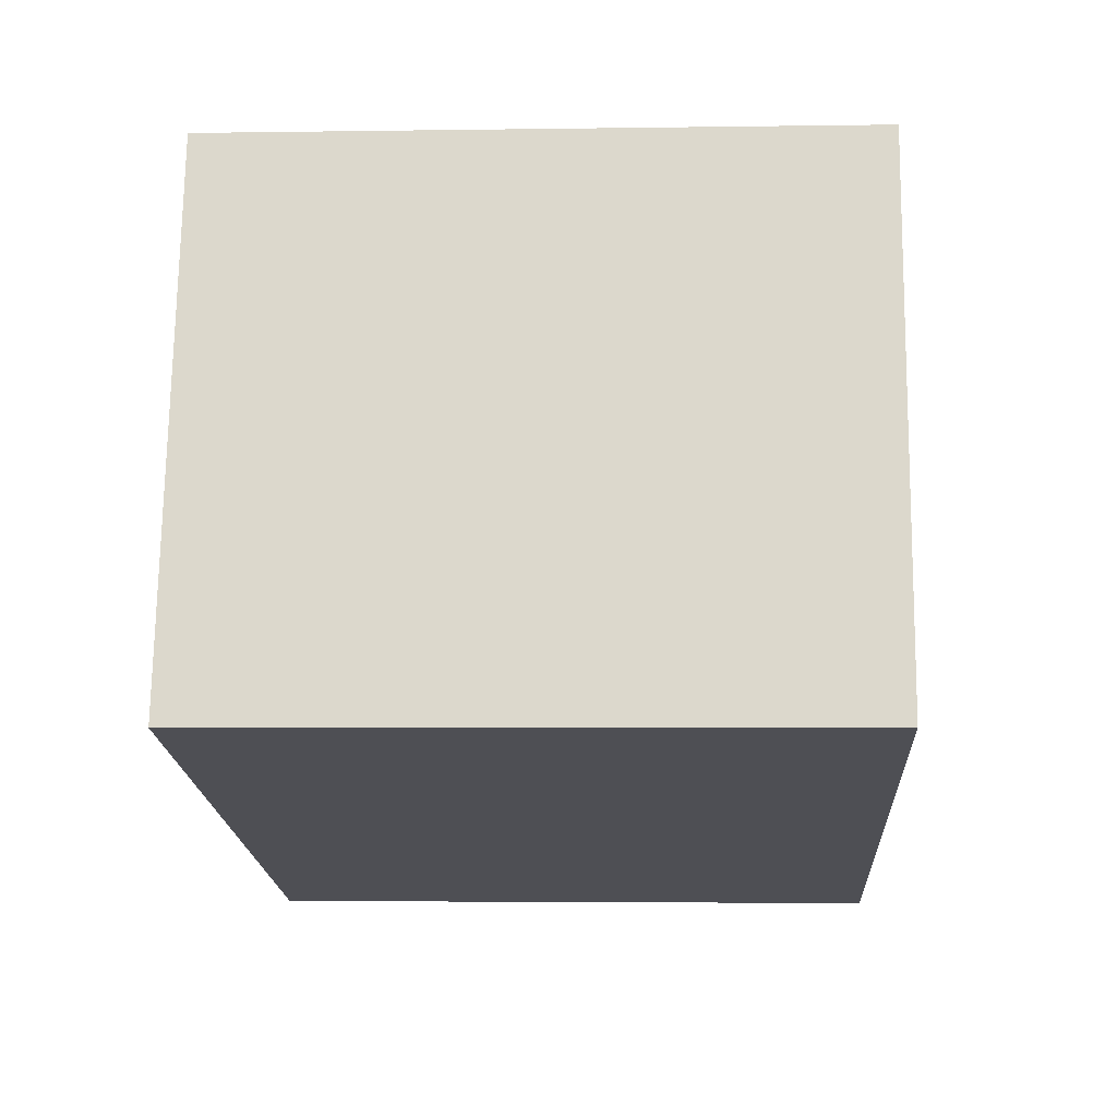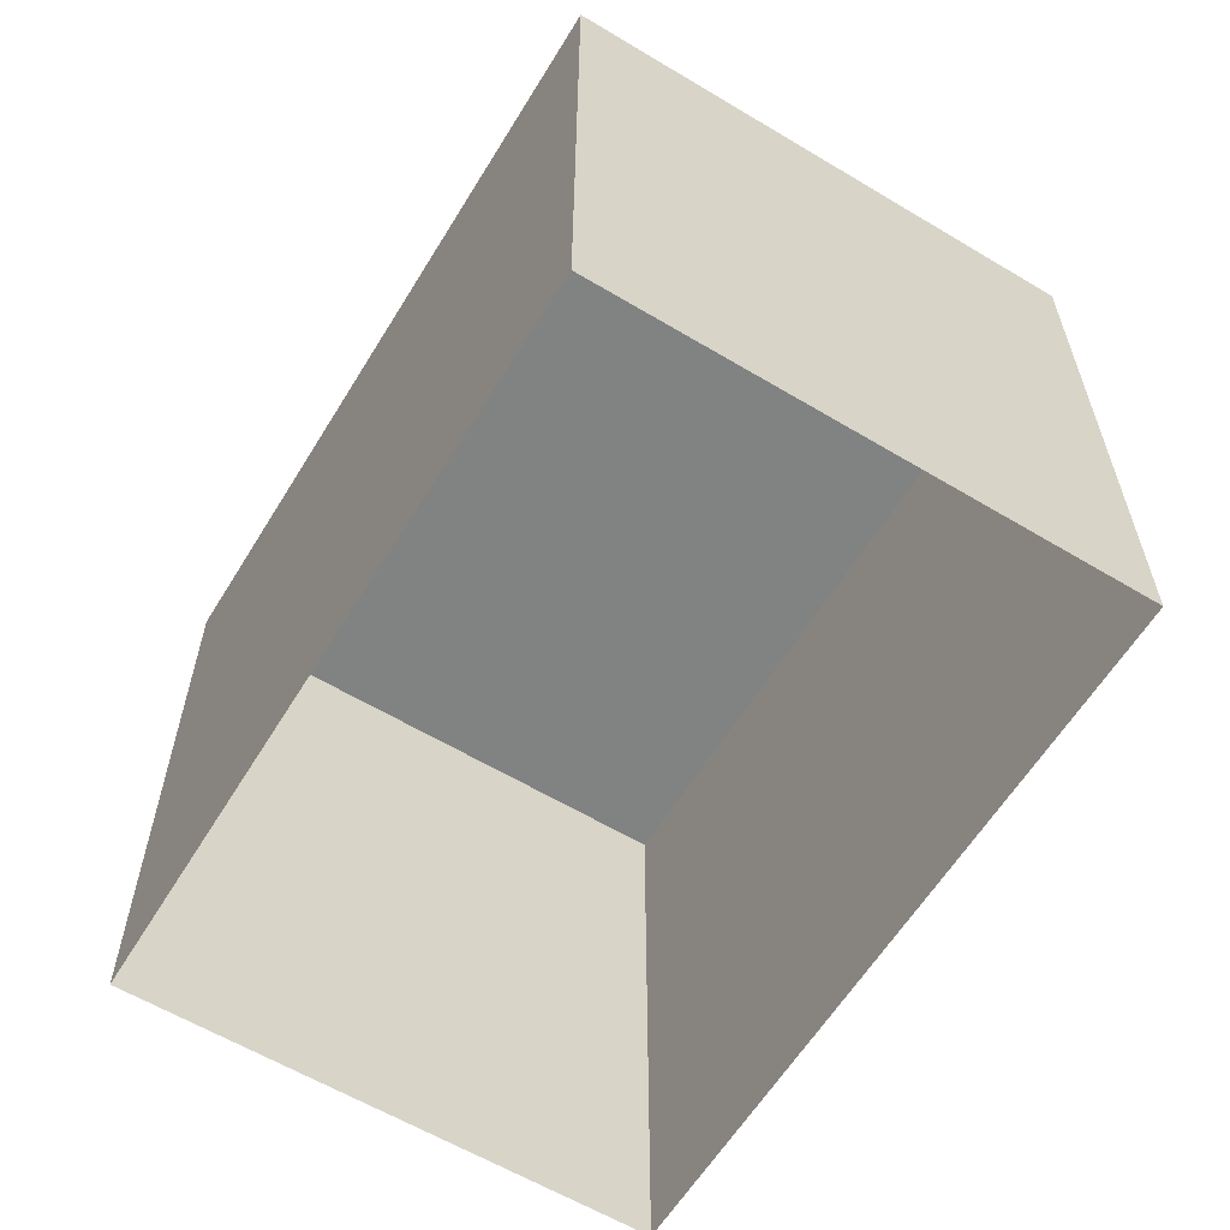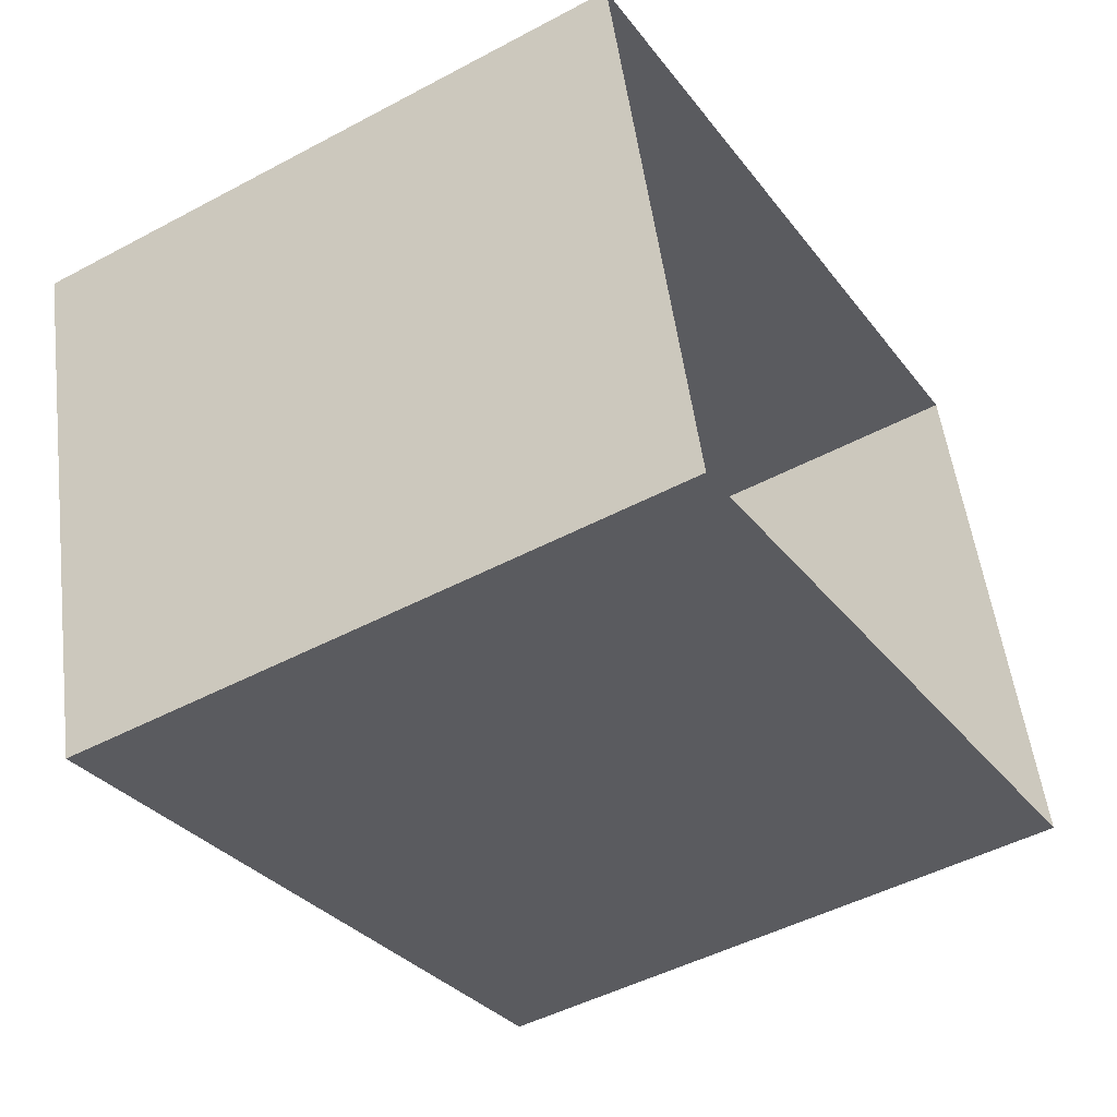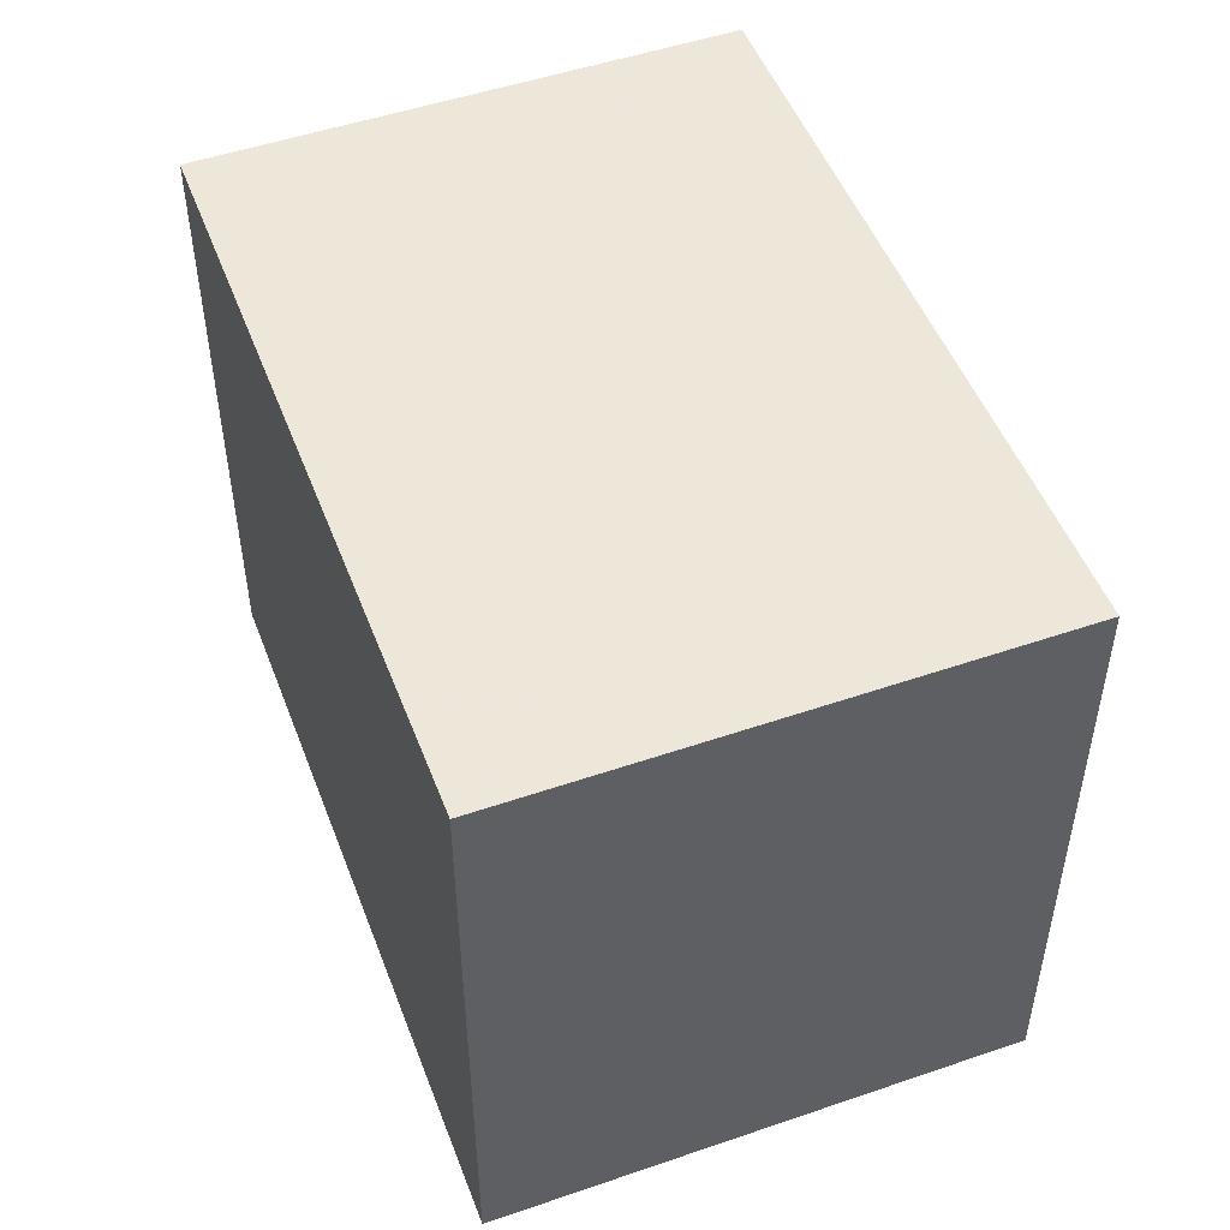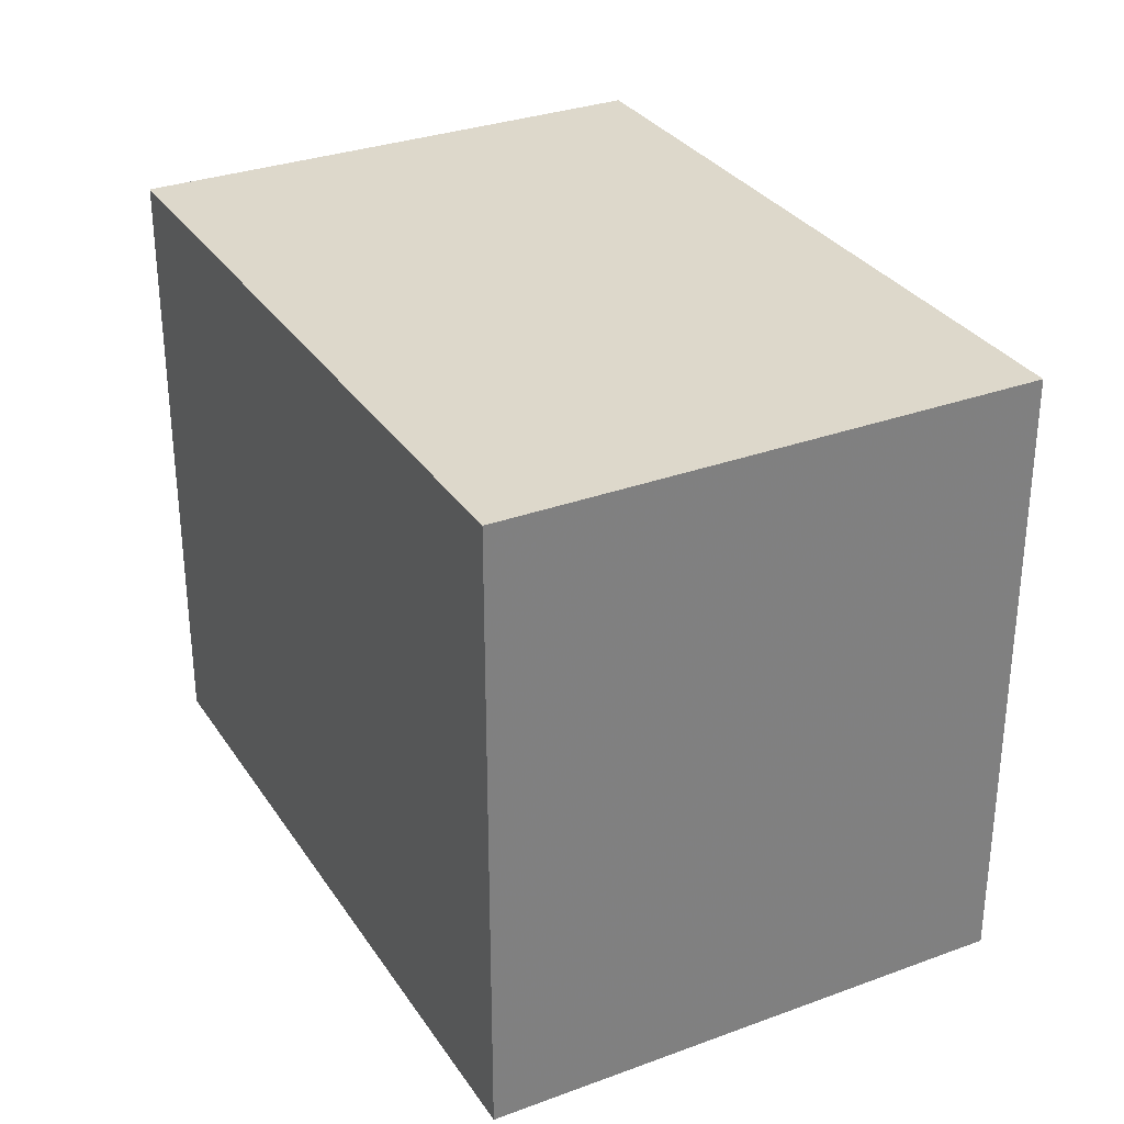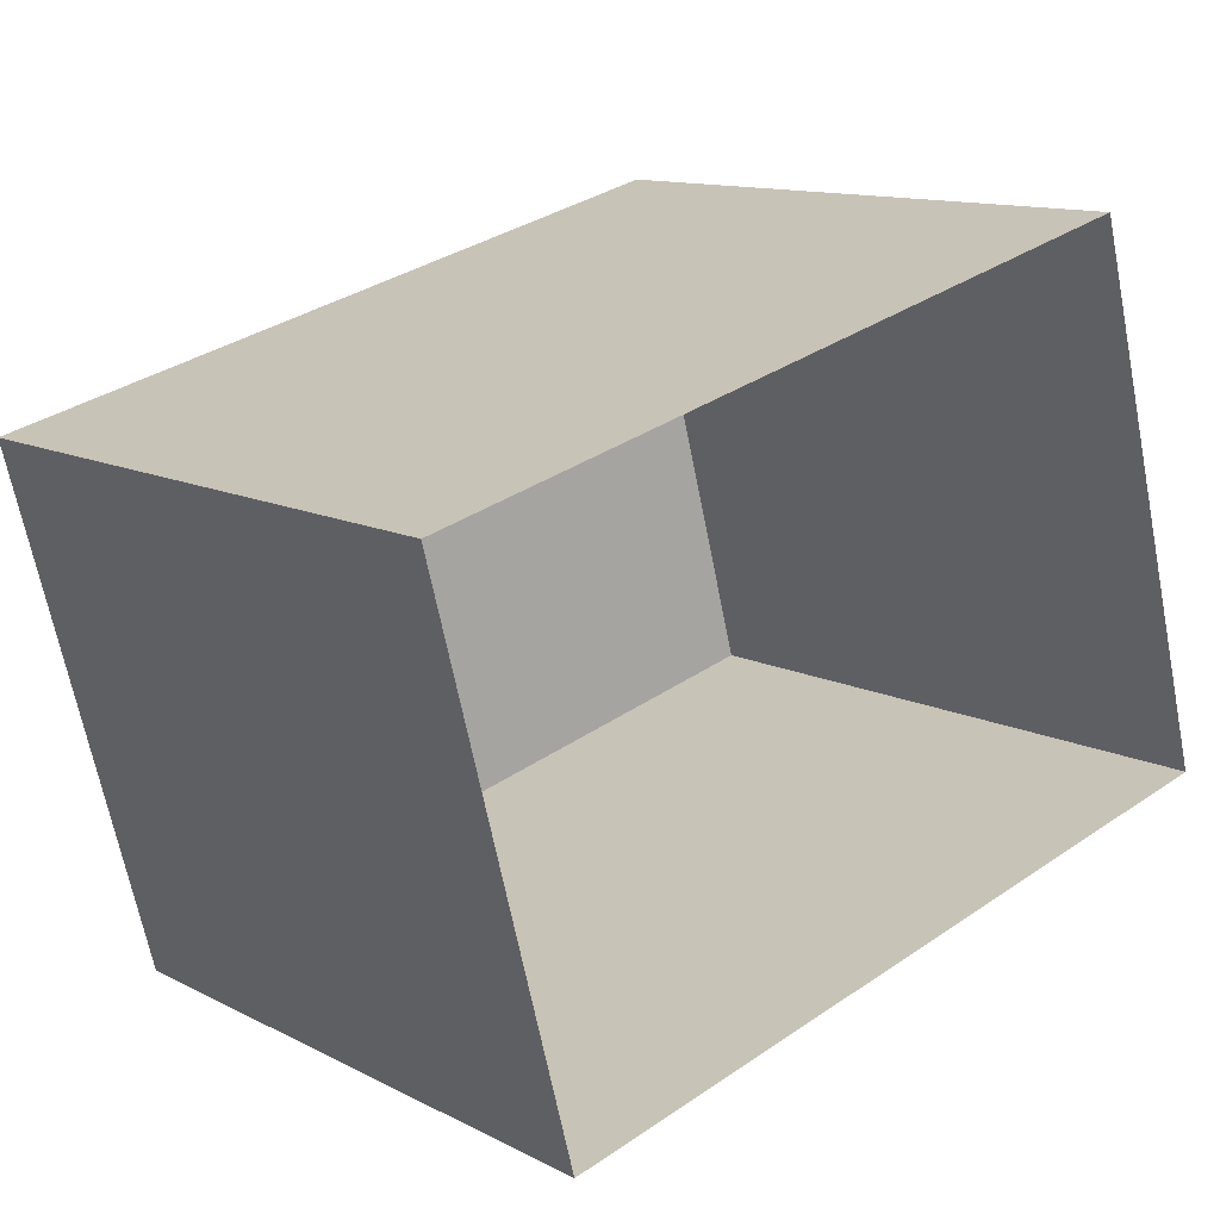
<metadata>
{"format":"obj","ext":"obj","renderer":"f3d","projection":"perspective","resolution":1024,"background":"white","views":[{"elev":-3.4,"azim":-87.0,"up":"+Y"},{"elev":-60.6,"azim":-136.3,"up":"+Z"},{"elev":-47.7,"azim":121.0,"up":"+Y"},{"elev":50.2,"azim":-125.5,"up":"+Z"},{"elev":31.1,"azim":47.4,"up":"+Z"},{"elev":12.2,"azim":139.9,"up":"+Y"}]}
</metadata>
<code>
v -1.158e+04 -3.396e+04 34.2
v -1.158e+04 -3.396e+04 34.2
v -1.158e+04 -3.396e+04 34.2
v -1.158e+04 -3.396e+04 34.2
v -1.158e+04 -3.396e+04 38.75
v -1.158e+04 -3.396e+04 38.75
v -1.158e+04 -3.396e+04 38.75
v -1.158e+04 -3.396e+04 38.75
f 1 2 3
f 4 1 3
f 5 6 7
f 8 5 7
f 6 4 3
f 7 6 3
f 5 1 4
f 6 5 4
f 5 2 1
f 5 8 2
f 8 3 2
f 8 7 3

</code>
